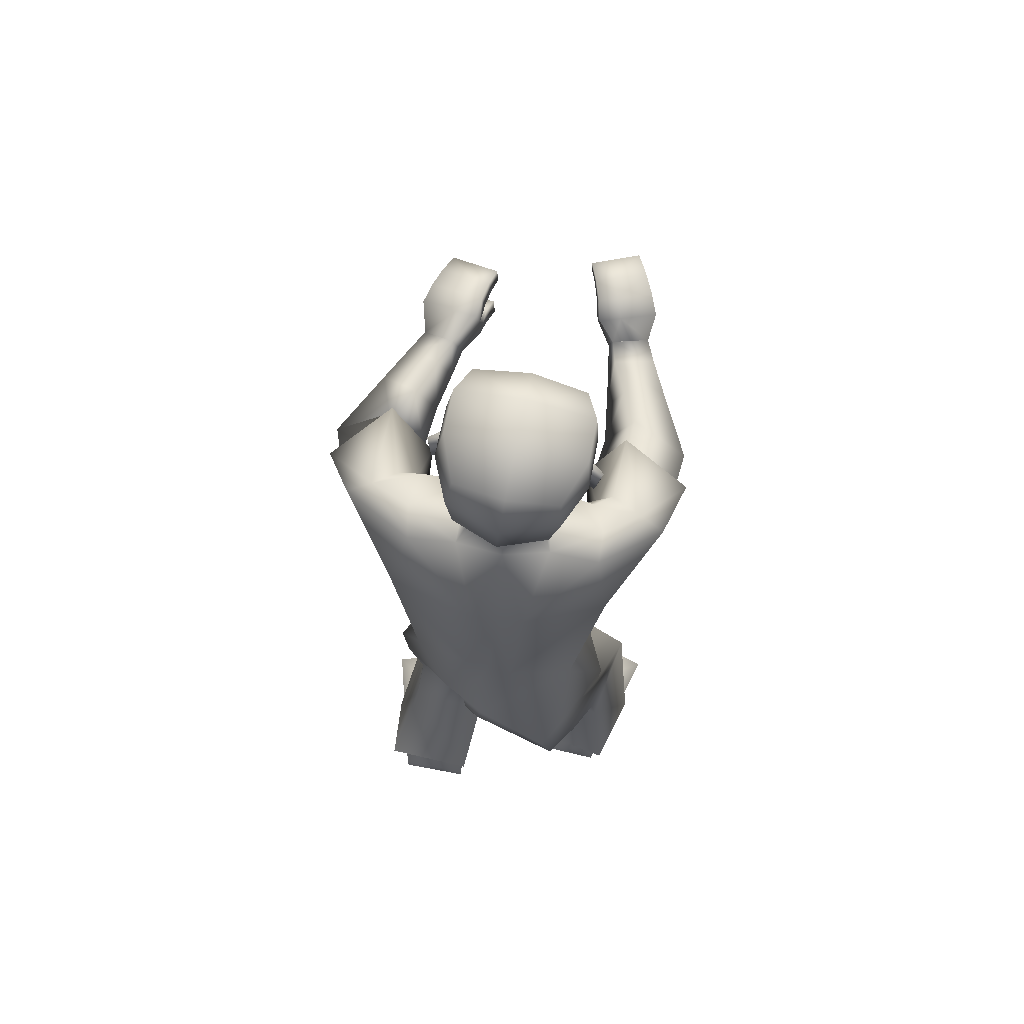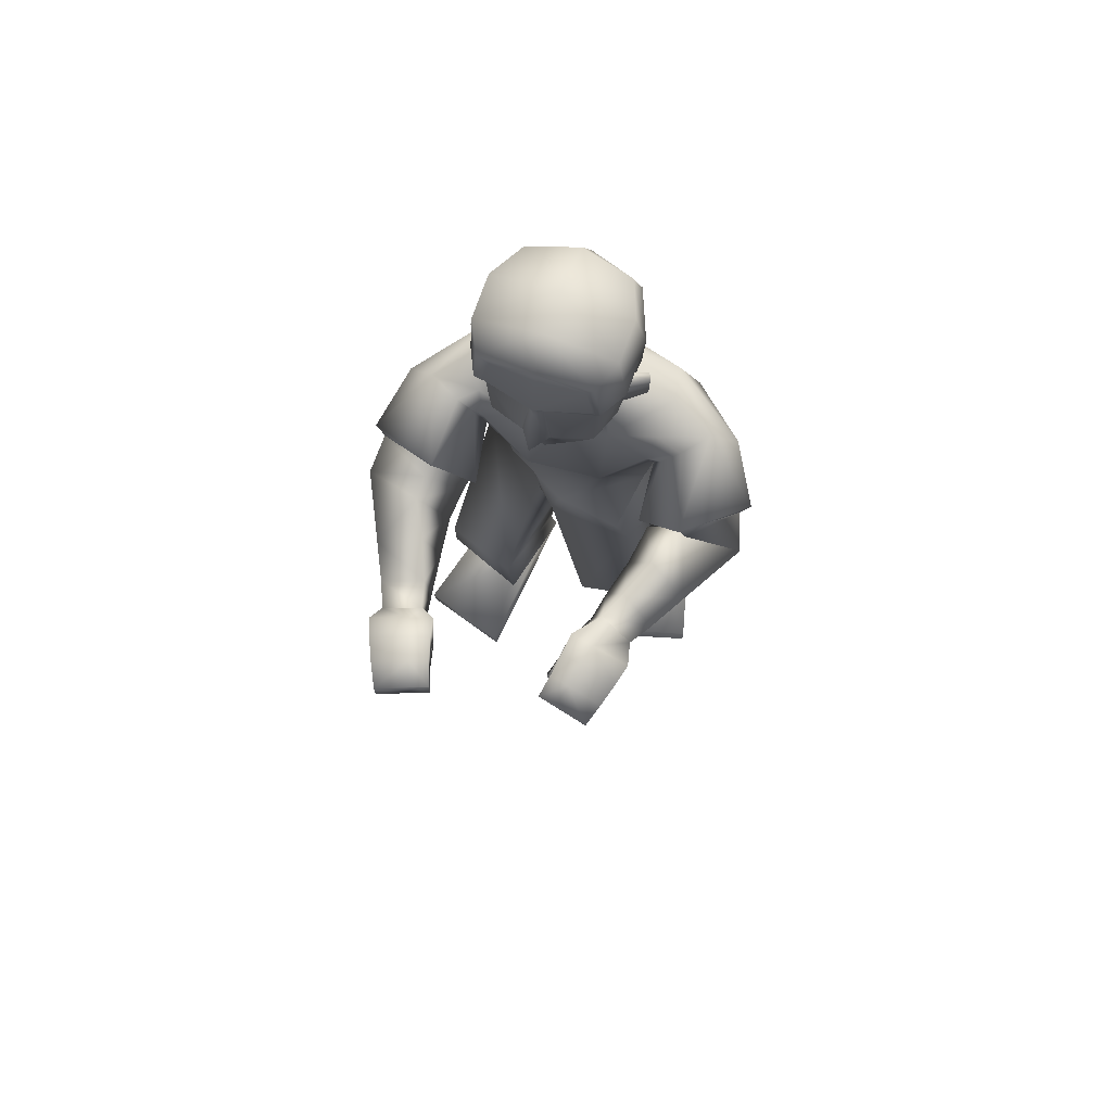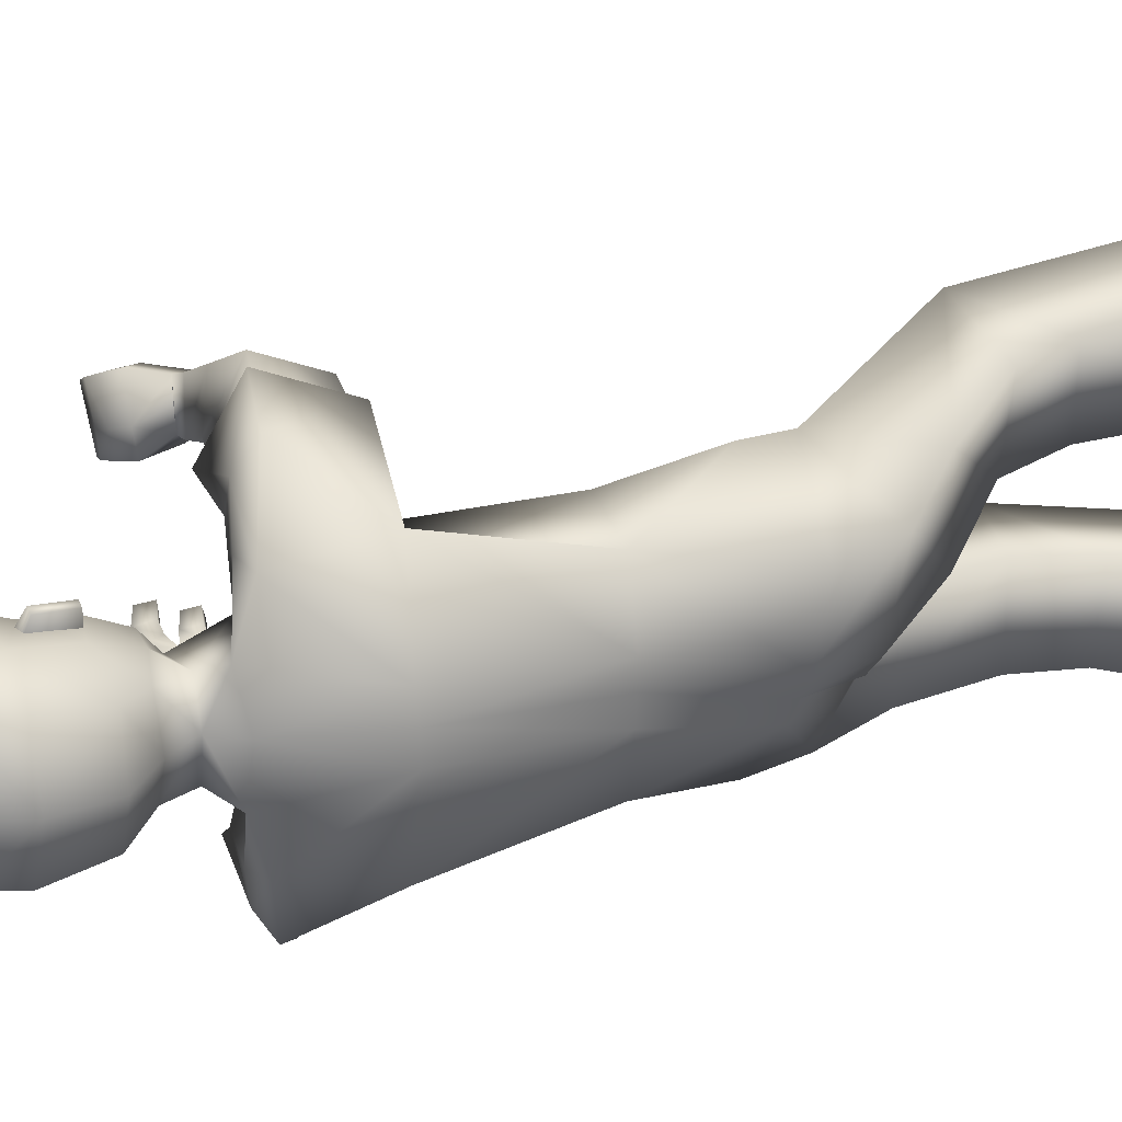
<metadata>
{"format":"obj","ext":"obj","renderer":"f3d","projection":"perspective","resolution":1024,"background":"white","views":[{"elev":75.7,"azim":-77.6,"up":"+Y"},{"elev":69.3,"azim":110.9,"up":"+Y"},{"elev":26.4,"azim":-124.2,"up":"+Z"}]}
</metadata>
<code>
v 0.1195 1.349 0.1619
v -0.1451 0.7164 0.1423
v 0.2289 1.322 0.1322
v 0.01725 0.7442 0.207
v 0.1099 0.947 0.1527
v 0.2174 1.17 0.1273
v -0.02233 0.9932 0.148
v 0.07614 1.2 0.1894
v 0.1125 0.7445 0.07004
v 0.1109 1.387 0.07419
v -0.1061 0.7146 -0.02173
v 0.2426 1.311 0.05327
v 0.1521 0.9331 0.06855
v 0.239 1.113 0.04133
v -0.0508 0.9982 0.03827
v 0.007176 1.235 0.0488
v -0.1483 0.8212 0.1243
v 0.02422 0.8216 0.2098
v 0.1119 0.8173 0.1246
v -0.1113 0.8181 -0.008914
v 0.2451 0.03524 0.1344
v 0.1969 0.03226 0.3022
v -0.04394 0.06218 0.2375
v -0.04274 0.06855 0.1095
v 0.2118 0.4237 0.1068
v 0.1656 0.4226 0.2452
v 0.009883 0.3512 0.2193
v 0.03264 0.3339 0.07665
v 0.08393 0.1328 0.1413
v -0.002822 0.1382 0.2311
v 0.05851 0.1308 0.2383
v 0.00031 0.1429 0.1315
v 0.08052 0.1202 0.2882
v -0.02923 0.1363 0.08892
v 0.131 0.09398 0.1313
v -0.05717 0.1566 0.2518
v 0.2404 -0.005788 0.1323
v 0.1922 -0.008769 0.3001
v -0.04865 0.02116 0.2354
v -0.04746 0.02752 0.1074
v 0.7572 1.223 0.114
v 0.7217 1.224 0.0291
v 0.7227 1.195 0.02933
v 0.7575 1.194 0.1126
v 0.3899 1.202 0.2759
v 0.3687 1.104 0.2318
v 0.403 1.147 0.1239
v 0.4231 1.243 0.172
v 0.7054 1.157 0.06747
v 0.6468 1.153 0.09119
v 0.6999 1.16 0.04799
v 0.636 1.154 0.06085
v 0.3165 1.641 0.06991
v 0.289 1.395 0.02545
v 0.1443 1.46 0.05425
v 0.2419 1.396 0.03113
v 0.3136 1.475 0.07071
v 0.3238 1.591 0.07969
v 0.1003 1.52 0.07144
v 0.1565 1.408 0.05168
v 0.2664 1.548 0.1048
v 0.1991 1.435 0.06753
v 0.2503 1.423 0.06578
v 0.2479 1.489 0.08817
v 0.3122 1.56 0.07859
v 0.3291 1.561 -0.00098
v 0.3396 1.492 0.006237
v 0.2888 1.131 0.2265
v 0.3665 1.267 0.1678
v 0.3279 1.228 0.2716
v 0.3307 1.172 0.114
v 0.2796 1.116 0.2365
v 0.372 1.284 0.1638
v 0.3198 1.24 0.2905
v 0.3323 1.167 0.1026
v 0.6453 1.224 0.1691
v 0.6292 1.192 0.06019
v 0.6634 1.19 0.1612
v 0.6086 1.227 0.06744
v 0.6126 1.137 0.1556
v 0.5863 1.189 0.09934
v 0.5923 1.146 0.09197
v 0.608 1.18 0.1643
v 0.6034 1.142 0.1243
v 0.692 1.136 0.04801
v 0.7342 1.224 0.05902
v 0.7349 1.195 0.05842
v 0.6465 1.189 0.1055
v 0.6225 1.226 0.1054
v 0.6978 1.133 0.06871
v 0.5976 1.185 0.132
v 0.6801 1.237 0.1534
v 0.7183 1.235 0.1346
v 0.6574 1.207 0.0525
v 0.6884 1.207 0.04232
v 0.7238 1.207 0.1316
v 0.693 1.205 0.1475
v 0.6814 1.24 0.04491
v 0.6434 1.24 0.05768
v 0.6726 1.207 0.09258
v 0.7021 1.205 0.07678
v 0.6567 1.239 0.09301
v 0.6952 1.237 0.0768
v 0.5633 1.129 0.1733
v 0.5659 1.186 0.1832
v 0.5437 1.2 0.1115
v 0.5412 1.143 0.1018
v 0.4944 1.118 0.191
v 0.4802 1.223 0.1409
v 0.5028 1.189 0.2165
v 0.4708 1.148 0.113
v 0.663 1.15 0.0544
v 0.2536 1.311 0.1621
v 0.2163 1.284 0.2644
v 0.6705 1.147 0.08012
v 0.6684 1.177 0.05328
v 0.6782 1.173 0.08613
v 0.2968 1.402 0.02554
v 0.2097 1.5 0.1281
v 0.2205 1.499 0.1332
v 0.2132 1.555 0.1351
v 0.224 1.554 0.1401
v 0.2606 1.477 0.09225
v 0.2525 1.562 0.09743
v 0.1771 1.514 0.108
v 0.0325 0.4424 0.06203
v 0.007013 0.4466 0.2092
v 0.2273 1.492 0.07831
v -0.07101 0.5994 0.1804
v -0.05681 0.5824 0.01962
v 0.2319 1.565 0.08757
v 0.2742 1.584 0.1187
v 0.1828 1.598 0.1213
v 0.1981 1.694 0.1143
v 0.1032 1.617 0.08947
v 0.3249 1.594 0.09321
v 0.2745 1.688 0.1123
v 0.123 1.674 0.08485
v 0.3219 1.668 0.08853
v 0.08721 1.364 -0.1793
v 0.000335 0.7219 -0.1884
v 0.2131 1.344 -0.1814
v 0.1664 0.724 -0.1384
v 0.1264 0.9446 -0.1428
v 0.1934 1.191 -0.177
v -0.02395 0.9919 -0.1507
v 0.03634 1.225 -0.2055
v -0.09222 0.7275 -0.0481
v 0.2275 1.297 -0.02335
v 0.13 0.7262 0.06281
v 0.09064 1.377 -0.007448
v 0.001427 1.235 0.002547
v -0.04825 0.9978 -0.006386
v 0.2315 1.113 -0.02417
v 0.1547 0.9317 0.003506
v 0.1609 0.7248 0.0253
v 0.09224 1.388 -0.09128
v -0.07528 0.7242 -0.05192
v 0.2251 1.312 -0.101
v 0.1568 0.9322 -0.05894
v 0.2239 1.113 -0.08967
v -0.04566 0.9975 -0.05088
v -0.003451 1.235 -0.04419
v 0.01394 0.8111 -0.2005
v 0.1861 0.8104 -0.1156
v -0.09061 0.8167 -0.05028
v 0.1413 0.8154 0.06566
v 0.1708 0.8134 0.006702
v -0.06994 0.8153 -0.09165
v 0.1367 0.03997 -0.0952
v 0.08461 0.04027 -0.2619
v -0.156 0.05223 -0.1906
v -0.152 0.0538 -0.06253
v 0.1666 0.3512 -0.04446
v 0.1396 0.3583 -0.1877
v -0.03227 0.3404 -0.1815
v -0.03365 0.3268 -0.03668
v -0.03045 0.1272 -0.09463
v -0.1196 0.1304 -0.1821
v -0.05812 0.1272 -0.191
v -0.1143 0.1315 -0.0825
v -0.02717 0.09477 -0.2336
v -0.1506 0.1562 -0.05195
v -0.006824 0.06542 -0.07055
v -0.1507 0.1728 -0.2176
v 0.1347 -0.001318 -0.09463
v 0.08254 -0.001019 -0.2613
v -0.158 0.01093 -0.19
v -0.154 0.01251 -0.06196
v 0.6849 1.2 -0.2351
v 0.6698 1.215 -0.1455
v 0.6624 1.187 -0.1431
v 0.6772 1.173 -0.2309
v 0.3004 1.202 -0.373
v 0.2795 1.112 -0.3143
v 0.3073 1.179 -0.2074
v 0.3187 1.268 -0.2699
v 0.6257 1.171 -0.1615
v 0.5602 1.168 -0.1851
v 0.6219 1.178 -0.1427
v 0.5548 1.175 -0.1539
v 0.3141 1.648 -0.08994
v 0.3253 1.654 -0.009759
v 0.3085 1.387 -0.0208
v 0.1073 1.469 -0.007087
v 0.2876 1.399 -0.06553
v 0.1334 1.466 -0.07593
v 0.2204 1.403 -0.08218
v 0.3736 1.496 -0.01714
v 0.3451 1.589 -0.0128
v 0.311 1.482 -0.1047
v 0.321 1.598 -0.1042
v 0.06665 1.532 -0.01102
v 0.09781 1.527 -0.09514
v 0.1326 1.413 -0.00761
v 0.1359 1.415 -0.07097
v 0.2459 1.398 -0.02777
v 0.2629 1.558 -0.1311
v 0.1926 1.442 -0.1011
v 0.2477 1.43 -0.1022
v 0.3151 1.398 -0.02042
v 0.2448 1.498 -0.1189
v 0.3095 1.568 -0.1053
v 0.3422 1.569 -0.01358
v 0.3287 1.562 -0.02642
v 0.3389 1.494 -0.03978
v 0.3415 1.483 -0.01721
v 0.21 1.154 -0.2869
v 0.3283 1.271 -0.2715
v 0.2485 1.24 -0.3516
v 0.2964 1.187 -0.2001
v 0.1957 1.142 -0.2922
v 0.3387 1.288 -0.2704
v 0.2376 1.254 -0.3669
v 0.3028 1.184 -0.1898
v 0.5729 1.234 -0.2678
v 0.5625 1.212 -0.1559
v 0.5759 1.196 -0.2607
v 0.5589 1.252 -0.162
v 0.5211 1.165 -0.2335
v 0.5064 1.236 -0.1967
v 0.5042 1.195 -0.1772
v 0.524 1.204 -0.2542
v 0.5128 1.18 -0.206
v 0.6109 1.156 -0.1376
v 0.6752 1.21 -0.1771
v 0.6676 1.182 -0.1738
v 0.5703 1.202 -0.2026
v 0.5642 1.245 -0.2016
v 0.615 1.149 -0.1576
v 0.5151 1.22 -0.2258
v 0.6115 1.232 -0.2591
v 0.6493 1.22 -0.248
v 0.5973 1.213 -0.1538
v 0.63 1.204 -0.1495
v 0.645 1.19 -0.2432
v 0.6116 1.197 -0.253
v 0.6344 1.238 -0.1536
v 0.5971 1.249 -0.159
v 0.6037 1.207 -0.1957
v 0.6355 1.198 -0.1857
v 0.6023 1.243 -0.1959
v 0.6398 1.23 -0.1873
v 0.4763 1.152 -0.2441
v 0.4833 1.201 -0.2772
v 0.4599 1.245 -0.2187
v 0.453 1.196 -0.1859
v 0.411 1.138 -0.2671
v 0.3927 1.252 -0.2437
v 0.4195 1.202 -0.3108
v 0.3841 1.189 -0.1998
v 0.5831 1.168 -0.147
v 0.2135 1.315 -0.2278
v 0.1596 1.318 -0.311
v 0.5876 1.16 -0.172
v 0.5938 1.196 -0.1501
v 0.6 1.185 -0.182
v 0.2954 1.406 -0.06532
v 0.2054 1.512 -0.1566
v 0.216 1.511 -0.162
v 0.2087 1.568 -0.159
v 0.2194 1.567 -0.1644
v 0.2573 1.486 -0.1243
v 0.2492 1.571 -0.1221
v 0.1734 1.524 -0.1344
v 0.004654 0.4422 -0.0243
v 0.000508 0.4456 -0.1735
v 0.2245 1.499 -0.1082
v -0.01141 0.6186 -0.1586
v -0.02339 0.6092 0.002959
v 0.2289 1.573 -0.1114
v 0.2702 1.595 -0.1421
v 0.1788 1.609 -0.1407
v 0.1945 1.705 -0.1261
v 0.1981 1.722 -0.004957
v 0.1002 1.625 -0.105
v 0.06674 1.625 -0.007081
v 0.3218 1.603 -0.1174
v 0.2709 1.699 -0.1269
v 0.1203 1.682 -0.0962
v 0.1059 1.699 -0.004557
v 0.2745 1.716 -0.006366
v 0.3297 1.686 -0.008464
v 0.319 1.676 -0.1064
v 0.3857 1.258 0.1724
v 0.3483 1.165 0.1187
v 0.3313 1.26 -0.2831
v 0.3016 1.176 -0.2121
v 0.3403 1.479 -0.01736
v 0.3375 1.493 -0.04308
v 0.3384 1.491 0.009161
v 0.1752 1.345 0.1595
v 0.2464 1.262 0.1188
v 0.2281 1.316 0.2191
v 0.2468 1.262 0.1349
v 0.1467 1.364 -0.1911
v 0.23 1.282 -0.1734
v 0.178 1.341 -0.2661
v 0.2203 1.271 -0.1982
v 0.3279 1.228 0.2716
v 0.2888 1.131 0.2265
v 0.3307 1.172 0.114
v 0.3665 1.267 0.1678
v 0.2485 1.24 -0.3516
v 0.21 1.154 -0.2869
v 0.2964 1.187 -0.2001
v 0.3283 1.271 -0.2715
v 0.05851 0.1308 0.2383
v -0.002822 0.1382 0.2311
v 0.00031 0.1429 0.1315
v 0.08393 0.1328 0.1413
v 0.131 0.09398 0.1313
v 0.08052 0.1202 0.2882
v -0.05717 0.1566 0.2518
v -0.02923 0.1363 0.08892
v -0.05812 0.1272 -0.191
v -0.1196 0.1304 -0.1821
v -0.1143 0.1315 -0.0825
v -0.03045 0.1272 -0.09463
v -0.006824 0.06542 -0.07055
v -0.02717 0.09477 -0.2336
v -0.1507 0.1728 -0.2176
v -0.1506 0.1562 -0.05195
v 0.2404 -0.005788 0.1323
v 0.1922 -0.008769 0.3001
v -0.04865 0.02116 0.2354
v -0.04746 0.02752 0.1074
v 0.1347 -0.001318 -0.09463
v 0.08254 -0.001019 -0.2613
v -0.158 0.01093 -0.19
v -0.154 0.01251 -0.06196
f 7 17 18
f 15 7 8
f 20 17 7
f 331 328 22
f 16 8 1
f 14 13 155
f 13 19 167
f 14 154 149
f 7 5 6
f 12 312 3
f 313 14 12
f 5 18 19
f 5 13 14
f 151 152 16
f 11 148 150
f 153 166 20
f 152 153 15
f 166 148 11
f 4 9 19
f 9 150 167
f 20 11 2
f 17 2 4
f 24 21 37
f 330 24 23
f 331 21 24
f 328 329 23
f 2 129 4
f 130 9 25
f 2 11 130
f 4 26 25
f 33 334 30
f 332 29 32
f 34 32 30
f 332 33 31
f 26 333 35
f 27 28 335
f 28 25 35
f 27 36 333
f 346 347 344
f 23 39 38
f 23 24 40
f 21 22 38
f 86 87 43
f 95 98 42
f 103 86 42
f 101 87 44
f 308 231 325
f 306 46 321
f 323 305 306
f 321 46 45
f 104 107 82
f 105 83 81
f 107 106 81
f 104 80 83
f 210 203 53
f 61 132 133
f 60 62 55
f 215 60 55
f 217 204 54
f 149 217 56
f 10 60 215
f 12 56 60
f 55 62 125
f 205 55 59
f 204 221 118
f 67 209 224
f 57 65 61
f 131 128 119
f 54 118 63
f 62 63 123
f 56 54 63
f 56 63 62
f 53 139 136
f 224 210 66
f 65 136 132
f 66 311 67
f 66 210 58
f 227 209 67
f 74 72 68
f 73 69 322
f 73 74 70
f 72 75 322
f 6 75 72
f 314 74 73
f 315 73 75
f 114 8 72
f 80 84 88
f 81 91 89
f 82 52 50
f 84 50 88
f 81 79 77
f 78 76 83
f 78 97 92
f 83 76 89
f 112 85 90
f 95 43 87
f 103 93 41
f 44 87 86
f 49 90 85
f 77 52 82
f 116 117 49
f 115 90 49
f 112 116 51
f 89 76 92
f 102 92 93
f 77 94 100
f 94 95 101
f 96 44 41
f 97 96 93
f 88 100 97
f 100 101 96
f 89 102 99
f 102 103 98
f 77 79 99
f 94 99 98
f 108 104 105
f 111 109 106
f 110 105 106
f 108 111 107
f 47 111 108
f 48 45 110
f 47 48 109
f 46 108 110
f 8 114 1
f 313 315 6
f 3 312 314
f 52 77 116
f 50 115 117
f 77 88 117
f 52 112 115
f 62 60 56
f 63 118 57
f 118 309 311
f 119 120 122
f 131 121 122
f 128 64 120
f 124 122 120
f 123 61 125
f 129 130 126
f 129 127 26
f 130 11 9
f 127 126 28
f 127 27 26
f 25 28 126
f 53 203 303
f 295 134 137
f 138 134 295
f 133 132 137
f 132 136 139
f 59 135 297
f 59 125 133
f 133 134 138
f 297 135 138
f 302 137 139
f 58 136 65
f 165 164 146
f 162 163 147
f 169 162 146
f 171 336 339
f 163 157 140
f 155 160 161
f 167 168 160
f 161 159 149
f 146 147 145
f 316 157 159
f 159 317 142
f 168 165 144
f 144 145 161
f 163 152 151
f 150 148 158
f 169 166 153
f 162 153 152
f 158 148 166
f 143 165 168
f 156 168 167
f 141 158 169
f 143 141 164
f 186 170 173
f 338 337 172
f 339 338 173
f 172 337 336
f 141 143 289
f 174 156 290
f 290 158 141
f 143 156 174
f 179 342 182
f 340 183 181
f 183 342 179
f 180 182 340
f 175 174 184
f 343 177 176
f 184 174 177
f 176 175 341
f 348 351 350
f 172 171 187
f 189 173 172
f 187 171 170
f 192 247 246
f 191 258 255
f 263 258 191
f 261 256 193
f 307 194 324
f 327 231 308
f 325 324 194
f 242 267 264
f 265 266 241
f 241 266 267
f 264 265 243
f 210 212 202
f 218 285 293
f 216 207 219
f 207 216 215
f 217 208 206
f 149 159 208
f 157 151 215
f 159 157 216
f 285 219 207
f 214 207 205
f 204 206 278
f 224 209 226
f 211 283 218
f 279 288 291
f 206 220 278
f 283 220 219
f 208 220 206
f 208 219 220
f 202 212 298
f 224 225 210
f 223 218 292
f 225 226 310
f 212 210 225
f 227 226 209
f 228 232 234
f 233 235 326
f 230 234 233
f 326 235 232
f 235 145 147
f 233 318 273
f 235 319 145
f 232 147 274
f 248 244 240
f 249 251 241
f 242 244 199
f 244 248 199
f 237 239 241
f 238 240 243
f 252 257 238
f 243 251 249
f 272 275 250
f 255 261 247
f 190 253 263
f 193 190 246
f 198 200 245
f 237 242 201
f 198 277 276
f 275 277 198
f 200 276 272
f 252 236 249
f 253 252 262
f 237 248 260
f 254 260 261
f 190 193 256
f 253 256 257
f 248 238 257
f 260 257 256
f 249 239 259
f 262 259 258
f 259 239 237
f 258 259 254
f 268 270 265
f 266 269 271
f 270 269 266
f 267 271 268
f 196 195 268
f 270 194 197
f 269 197 196
f 195 194 270
f 147 140 274
f 317 145 319
f 318 316 142
f 276 237 201
f 199 248 277
f 277 248 237
f 201 199 275
f 219 208 216
f 211 278 220
f 310 278 211
f 282 280 279
f 291 284 282
f 280 222 288
f 284 222 280
f 283 285 218
f 286 290 289
f 289 143 175
f 290 156 158
f 177 286 287
f 287 175 176
f 174 286 177
f 303 203 202
f 299 294 295
f 300 301 295
f 299 292 293
f 304 298 292
f 214 213 297
f 293 285 214
f 293 296 300
f 300 296 297
f 304 299 302
f 212 223 298
f 306 305 48
f 305 45 48
f 306 47 46
f 308 196 197
f 307 197 194
f 308 195 196
f 310 211 223
f 309 310 226
f 309 227 67
f 311 66 65
f 305 323 320
f 72 8 6
f 1 114 314
f 313 3 113
f 140 316 318
f 273 142 317
f 7 18 5
f 15 8 16
f 20 7 15
f 331 22 21
f 16 1 10
f 14 155 154
f 13 167 155
f 14 149 12
f 7 6 8
f 312 10 1
f 10 312 12
f 14 313 6
f 313 12 3
f 5 19 13
f 5 14 6
f 151 16 10
f 11 150 9
f 153 20 15
f 152 15 16
f 166 11 20
f 4 19 18
f 9 167 19
f 20 2 17
f 17 4 18
f 24 37 40
f 330 23 329
f 331 24 330
f 328 23 22
f 130 25 126
f 2 130 129
f 4 25 9
f 33 30 31
f 332 32 34
f 34 30 334
f 332 31 29
f 26 35 25
f 27 335 36
f 28 35 335
f 27 333 26
f 346 344 345
f 23 38 22
f 23 40 39
f 21 38 37
f 86 43 42
f 95 42 43
f 103 42 98
f 101 44 96
f 308 325 195
f 306 321 71
f 323 306 71
f 321 45 320
f 104 82 80
f 105 81 106
f 107 81 82
f 104 83 105
f 210 53 58
f 61 133 125
f 215 55 205
f 217 54 56
f 149 56 12
f 10 215 151
f 12 60 10
f 55 125 59
f 205 59 213
f 204 118 54
f 67 224 66
f 57 61 123
f 131 119 121
f 62 123 125
f 53 136 58
f 65 132 61
f 66 58 65
f 74 68 70
f 73 322 75
f 73 70 69
f 72 322 68
f 74 314 114
f 314 73 113
f 73 315 113
f 315 75 6
f 114 72 74
f 80 88 78
f 81 89 79
f 82 50 84
f 81 77 82
f 78 83 80
f 78 92 76
f 83 89 91
f 112 90 115
f 95 87 101
f 103 41 86
f 44 86 41
f 49 85 51
f 116 49 51
f 115 49 117
f 112 51 85
f 89 92 102
f 102 93 103
f 77 100 88
f 94 101 100
f 96 41 93
f 97 93 92
f 88 97 78
f 100 96 97
f 89 99 79
f 102 98 99
f 77 99 94
f 94 98 95
f 108 105 110
f 111 106 107
f 110 106 109
f 108 107 104
f 47 108 46
f 48 110 109
f 47 109 111
f 46 110 45
f 3 314 113
f 52 116 112
f 50 117 88
f 77 117 116
f 52 115 50
f 63 57 123
f 309 118 221
f 118 311 57
f 119 122 121
f 131 122 124
f 128 120 119
f 124 120 64
f 129 126 127
f 129 26 4
f 127 28 27
f 53 303 139
f 295 137 302
f 138 295 301
f 133 137 134
f 132 139 137
f 59 297 213
f 59 133 135
f 133 138 135
f 297 138 301
f 302 139 303
f 165 146 144
f 162 147 146
f 169 146 164
f 171 339 170
f 163 140 147
f 155 161 154
f 167 160 155
f 161 149 154
f 146 145 144
f 157 316 140
f 316 159 142
f 317 161 145
f 161 317 159
f 168 144 160
f 144 161 160
f 163 151 157
f 150 158 156
f 169 153 162
f 162 152 163
f 158 166 169
f 143 168 156
f 156 167 150
f 141 169 164
f 143 164 165
f 186 173 189
f 338 172 173
f 339 173 170
f 172 336 171
f 174 290 286
f 290 141 289
f 143 174 175
f 179 182 180
f 340 181 178
f 183 179 181
f 180 340 178
f 175 184 341
f 343 176 185
f 184 177 343
f 176 341 185
f 348 350 349
f 172 187 188
f 189 172 188
f 187 170 186
f 192 246 191
f 191 255 192
f 263 191 246
f 261 193 247
f 307 324 327
f 327 308 307
f 325 194 195
f 242 264 240
f 265 241 243
f 241 267 242
f 264 243 240
f 210 202 203
f 218 293 292
f 207 215 205
f 217 206 204
f 149 208 217
f 157 215 216
f 159 216 208
f 285 207 214
f 214 205 213
f 204 278 221
f 224 226 225
f 211 218 223
f 279 291 281
f 283 219 285
f 202 298 304
f 223 292 298
f 212 225 223
f 228 234 230
f 233 326 229
f 230 233 229
f 326 232 228
f 235 147 232
f 318 234 274
f 234 318 233
f 319 233 273
f 233 319 235
f 232 274 234
f 248 240 238
f 249 241 239
f 242 199 201
f 237 241 242
f 238 243 236
f 252 238 236
f 243 249 236
f 272 250 245
f 255 247 192
f 190 263 246
f 193 246 247
f 198 245 250
f 198 276 200
f 275 198 250
f 200 272 245
f 252 249 262
f 253 262 263
f 237 260 254
f 254 261 255
f 190 256 253
f 253 257 252
f 248 257 260
f 260 256 261
f 249 259 262
f 262 258 263
f 259 237 254
f 258 254 255
f 268 265 264
f 266 271 267
f 270 266 265
f 267 268 264
f 196 268 271
f 270 197 269
f 269 196 271
f 195 270 268
f 318 142 273
f 276 201 272
f 199 277 275
f 277 237 276
f 201 275 272
f 211 220 283
f 278 309 221
f 309 278 310
f 282 279 281
f 291 282 281
f 280 288 279
f 284 280 282
f 286 289 287
f 289 175 287
f 177 287 176
f 303 202 304
f 299 295 302
f 300 295 294
f 299 293 294
f 304 292 299
f 214 297 296
f 293 214 296
f 293 300 294
f 300 297 301
f 304 302 303
f 306 48 47
f 308 197 307
f 310 223 225
f 309 226 227
f 309 67 311
f 311 65 57
f 305 320 45
f 1 314 312
f 313 113 315
f 140 318 274
f 273 317 319

</code>
